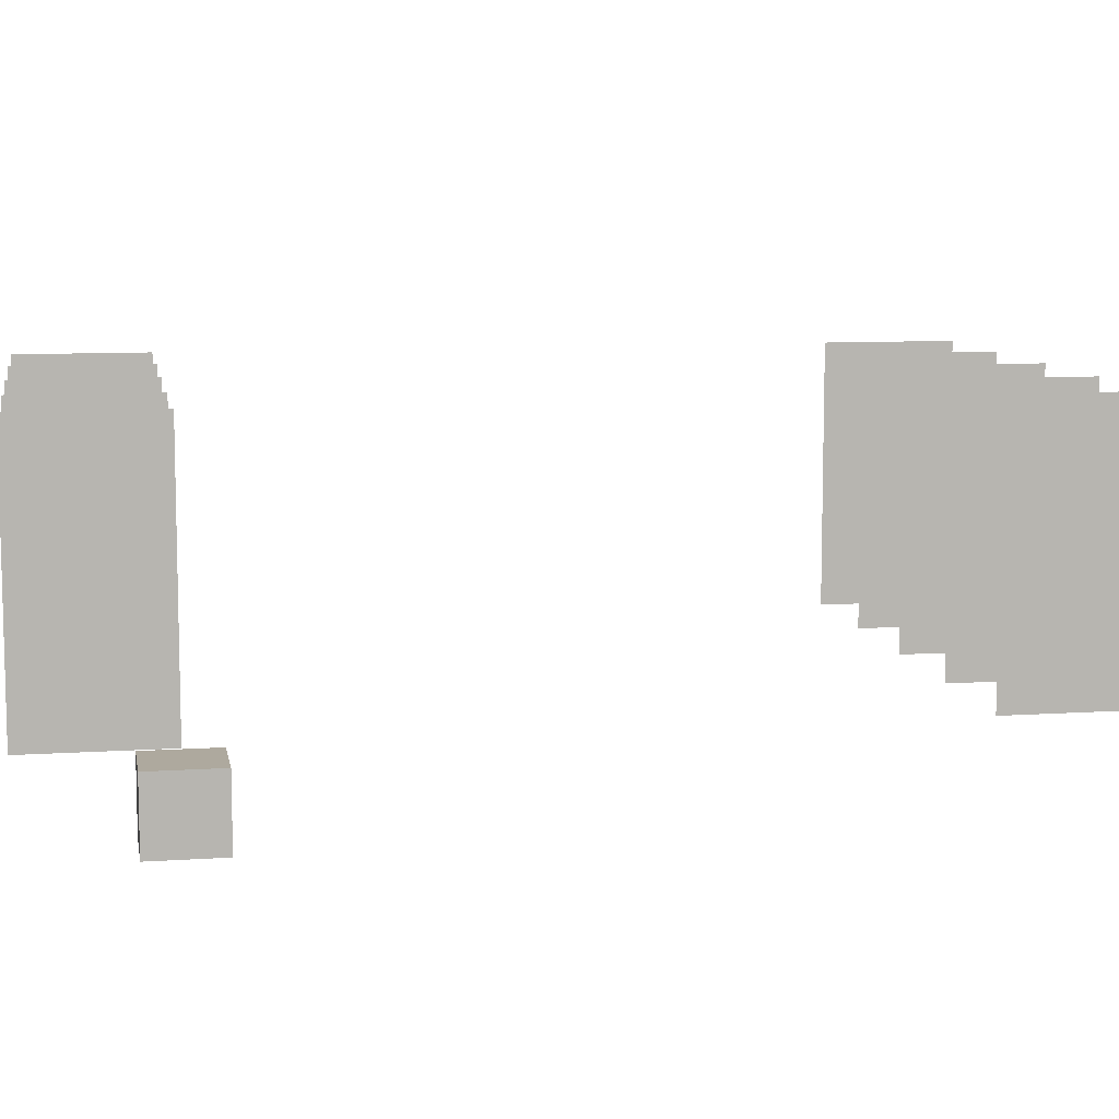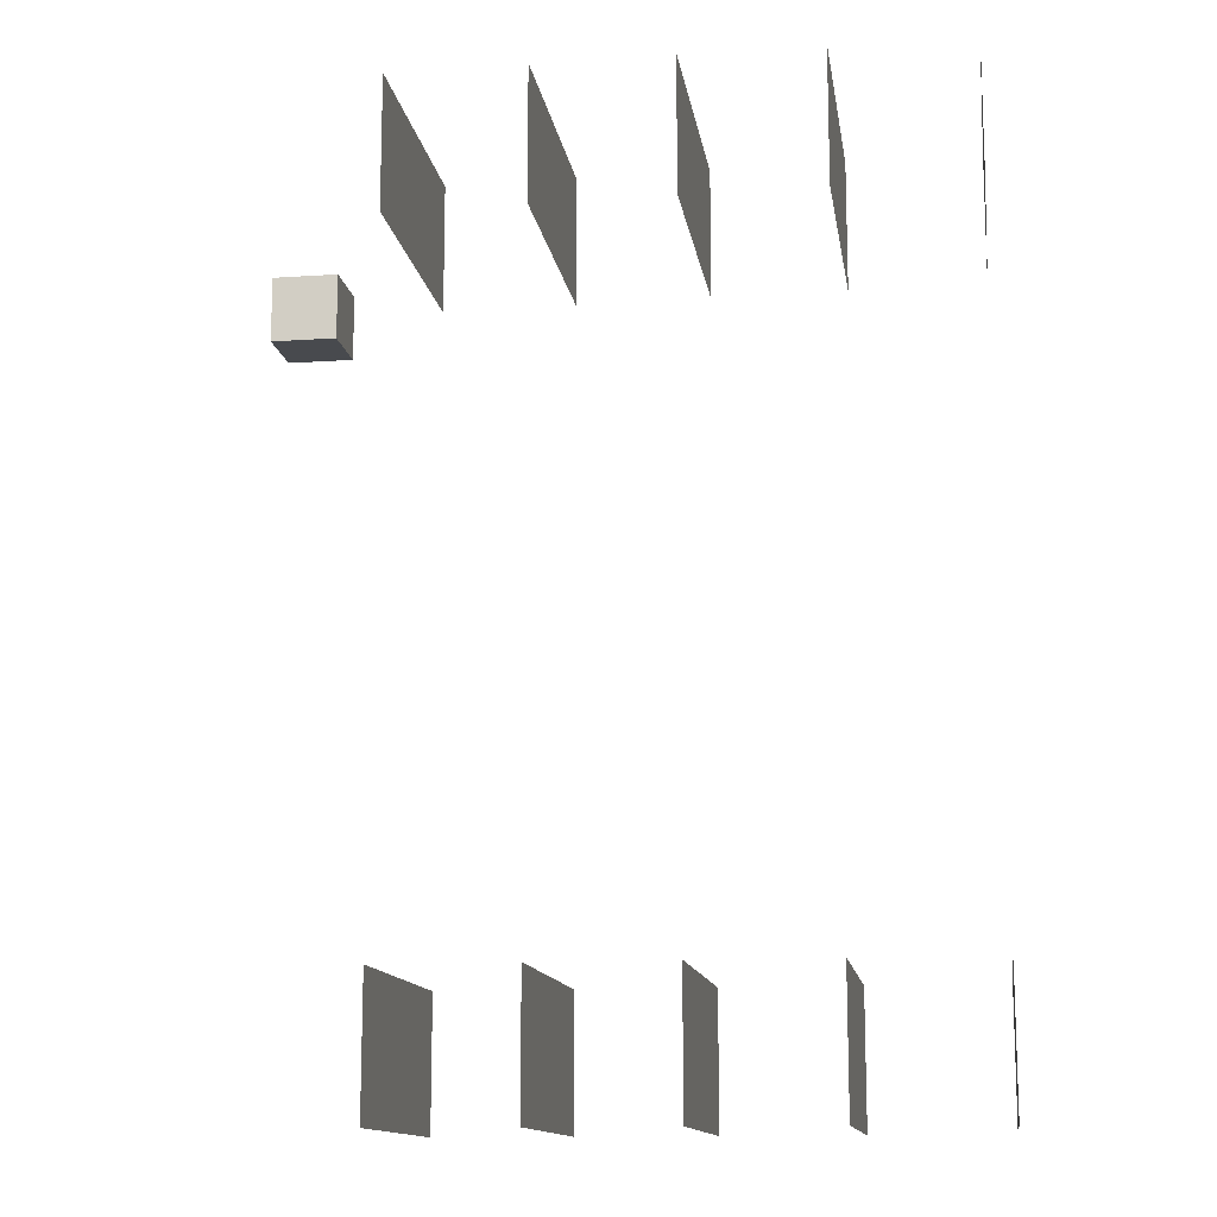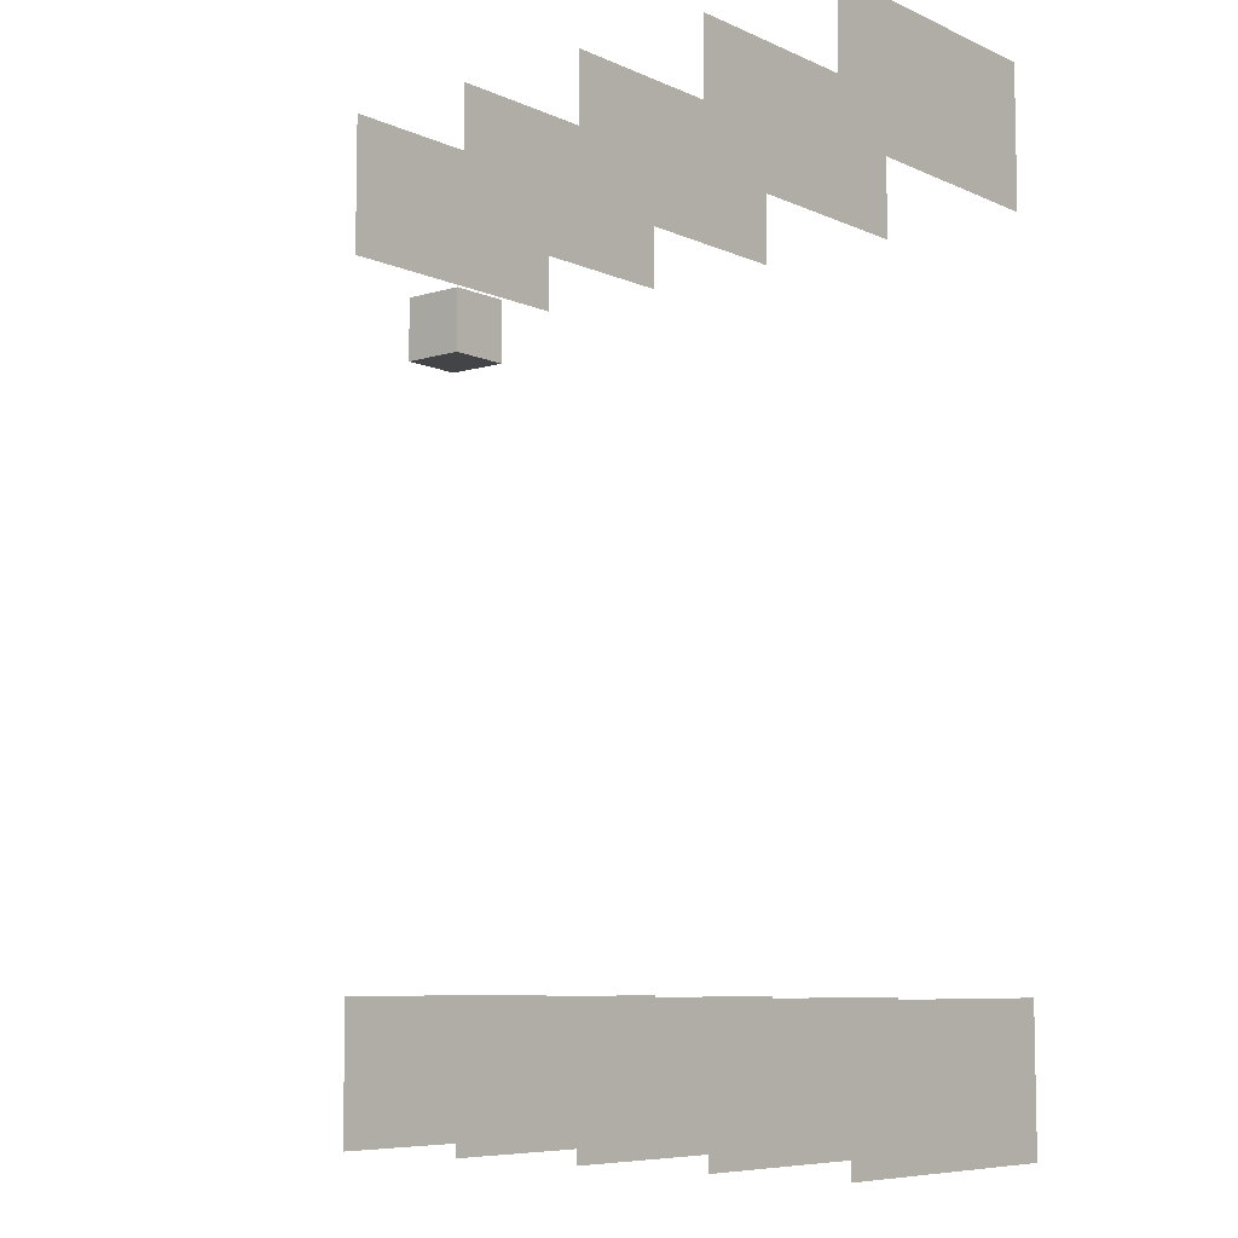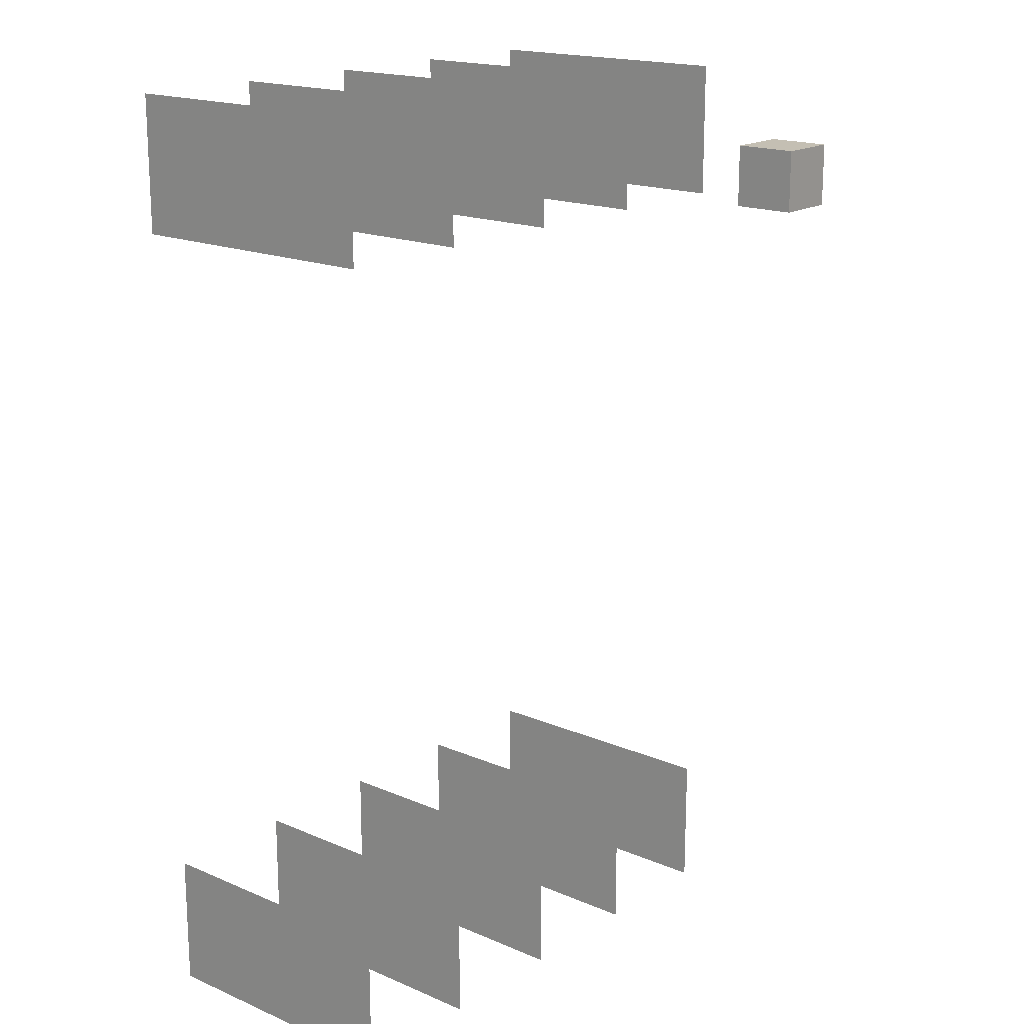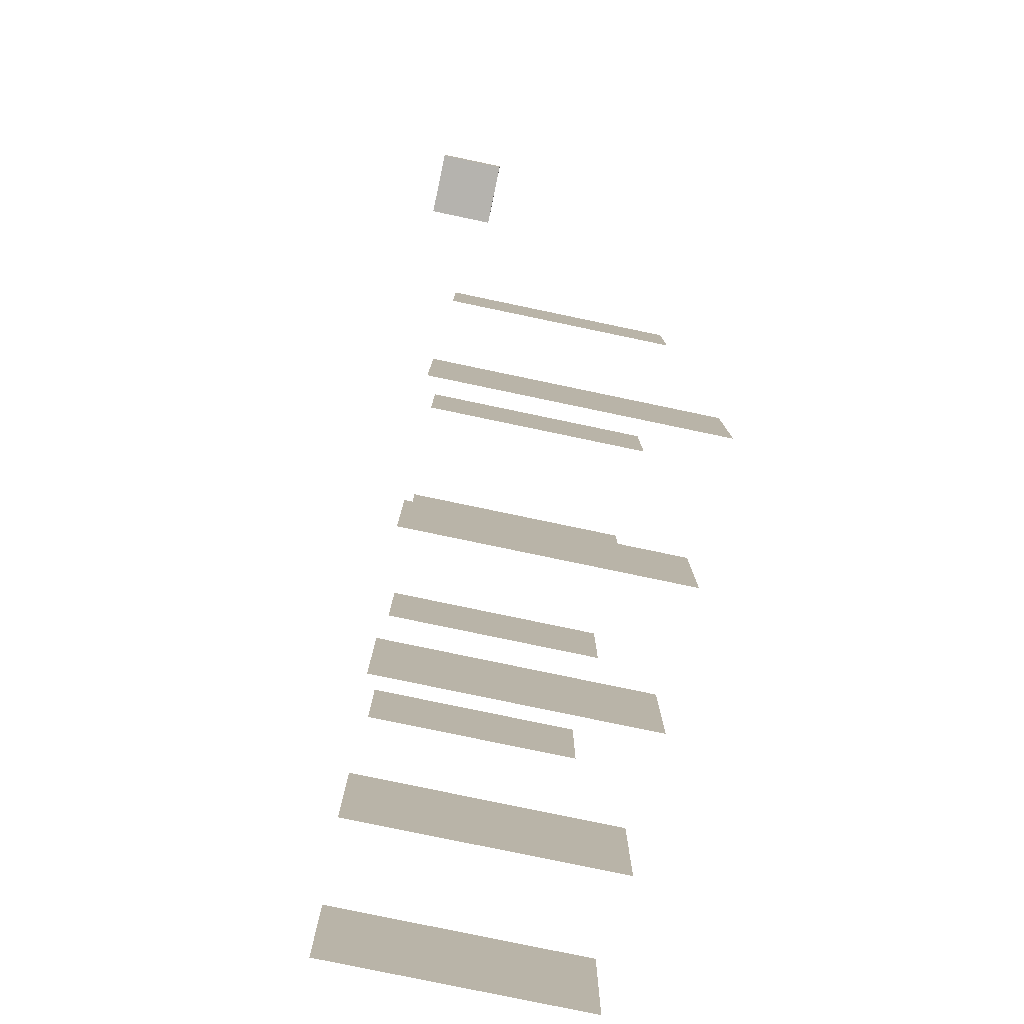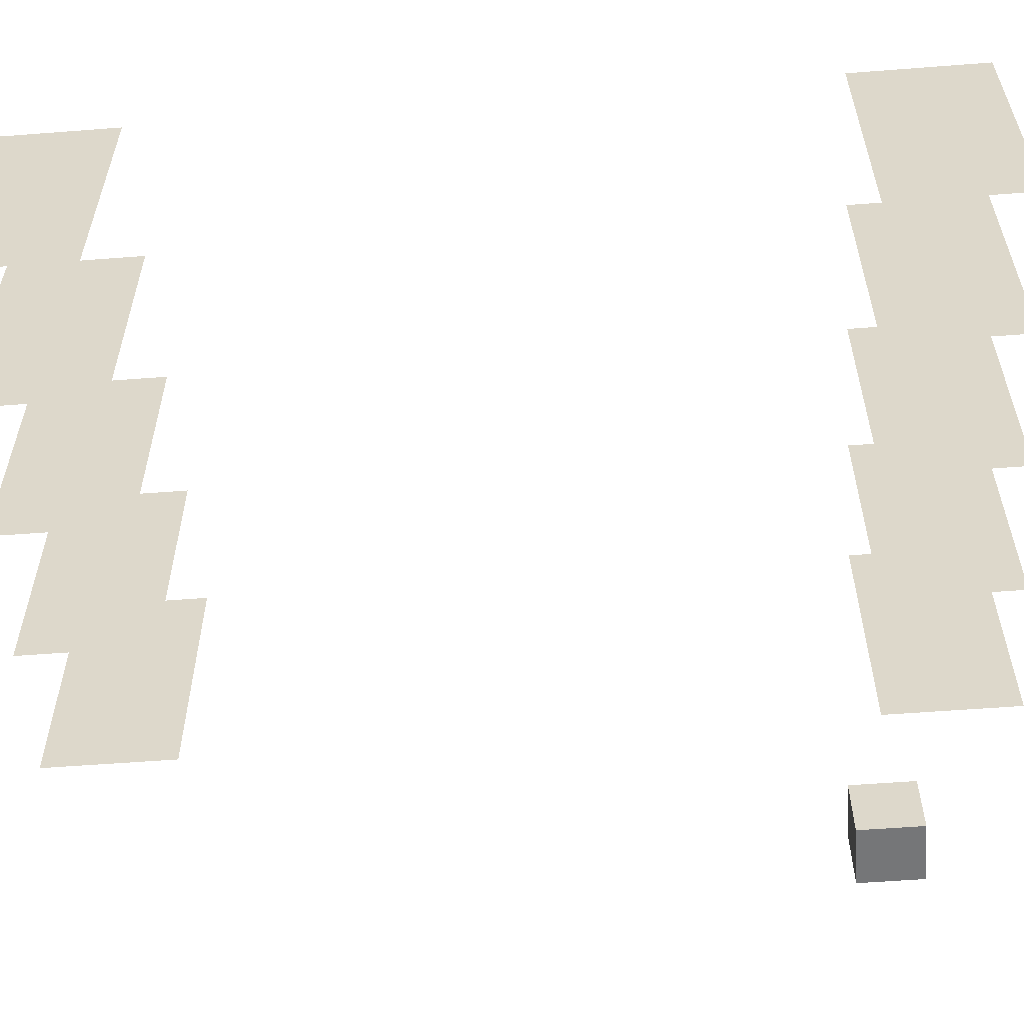
<metadata>
{"format":"obj","ext":"obj","renderer":"f3d","projection":"perspective","resolution":1024,"background":"white","views":[{"elev":9.1,"azim":79.8,"up":"+Y"},{"elev":-13.3,"azim":-171.4,"up":"+Z"},{"elev":-7.7,"azim":-140.4,"up":"+Z"},{"elev":17.7,"azim":-50.1,"up":"+Z"},{"elev":-79.9,"azim":78.2,"up":"+Z"},{"elev":-56.8,"azim":-85.4,"up":"+Y"}]}
</metadata>
<code>
o 立方体.001
v -0.4688 -0.6562 0.5625
v -0.4688 0.3438 0.5625
v -0.4688 -0.6562 -0.4375
v -0.4688 0.3438 -0.4375
v 0.5312 -0.6562 0.5625
v 0.5312 0.3438 0.5625
v 0.5312 -0.6562 -0.4375
v 0.5312 0.3438 -0.4375
v -2 0 0
v -4 0 2
v -4 0 0
v -6 4 -10
v -8 0 -12
v -4 4 2
v -6 0 2
v -6 0 0
v -6 4 0
v -6 4 2
v -8 0 2
v -8 0 0
v -8 4 0
v -8 4 2
v -10 0 2
v -10 0 0
v -10 4 0
v -10 4 2
v -6 0 -12
v -10 0 -12
v -8 4 -12
v -6 4 -12
v -4 0 -12
v -8 0 -10
v -6 0 -10
v -4 4 -12
v -4 0 -10
v -8 4 -10
v -10 0 -10
v -2 0 -10
v -4 4 -10
v -10 4 -12
v -10 4 -10
v -4 4 0
v -2 0 -12
v -2 0 2
v -2 4 0
v -2 4 2
v -2 4 -12
v -2 4 -10
f 1 2 4 3
f 4 7 3
f 8 5 7
f 6 1 5
f 7 1 3
f 4 6 8
f 31 39 35
f 11 14 10
f 16 18 15
f 20 22 19
f 24 26 23
f 27 12 33
f 13 36 32
f 28 41 37
f 9 46 44
f 43 48 38
f 4 8 7
f 8 6 5
f 6 2 1
f 7 5 1
f 4 2 6
f 31 34 39
f 11 42 14
f 16 17 18
f 20 21 22
f 24 25 26
f 27 30 12
f 13 29 36
f 28 40 41
f 9 45 46
f 43 47 48

</code>
